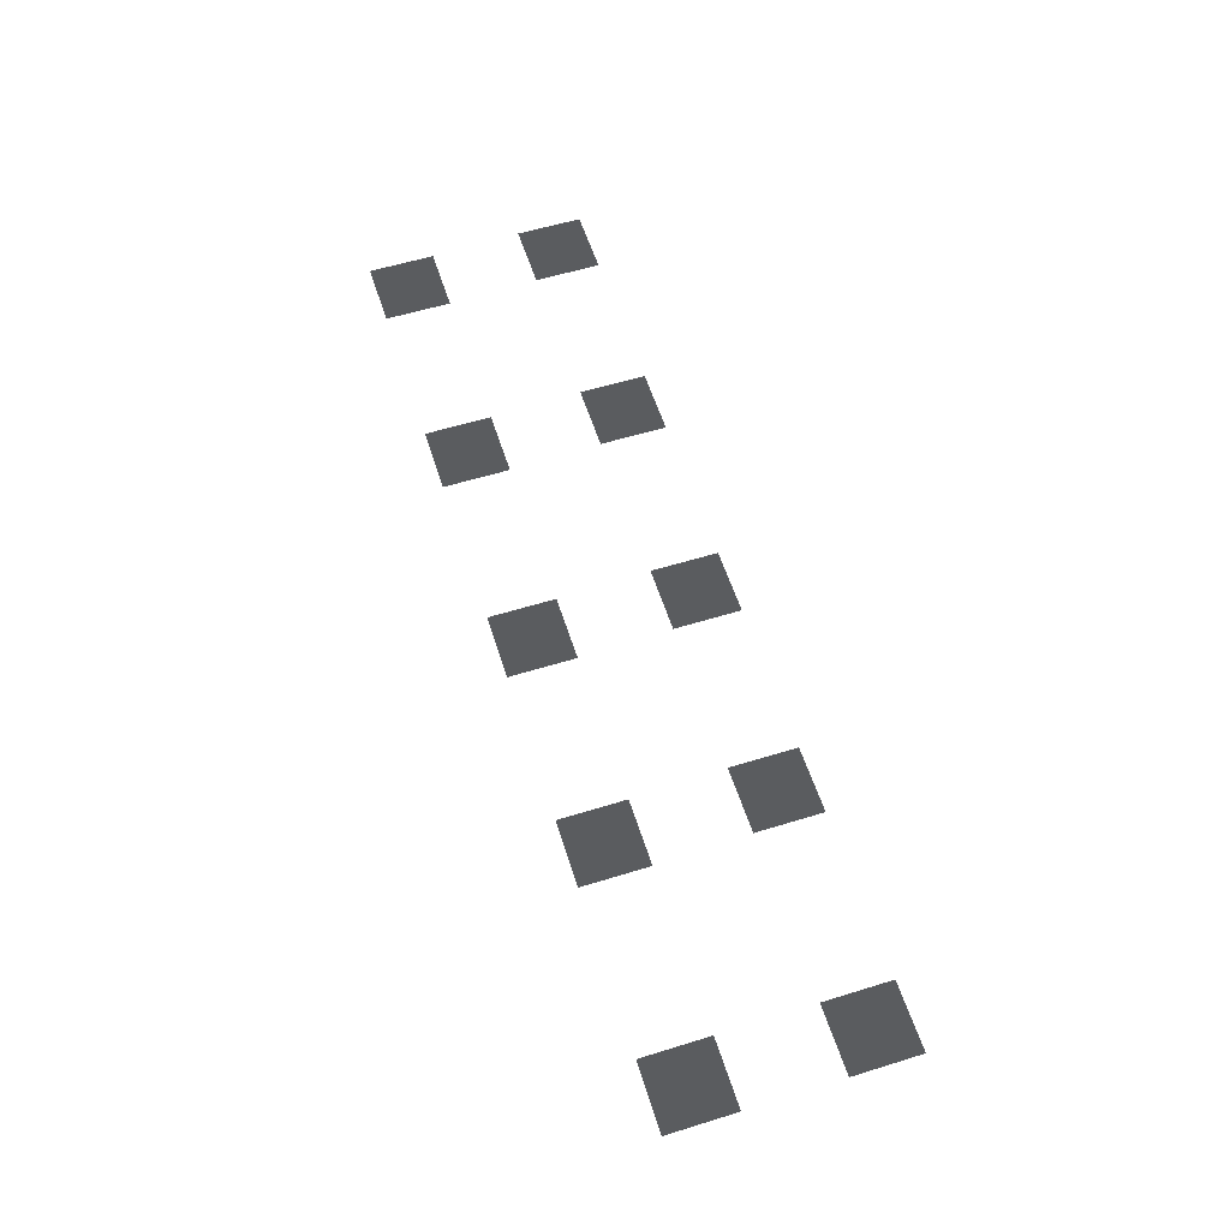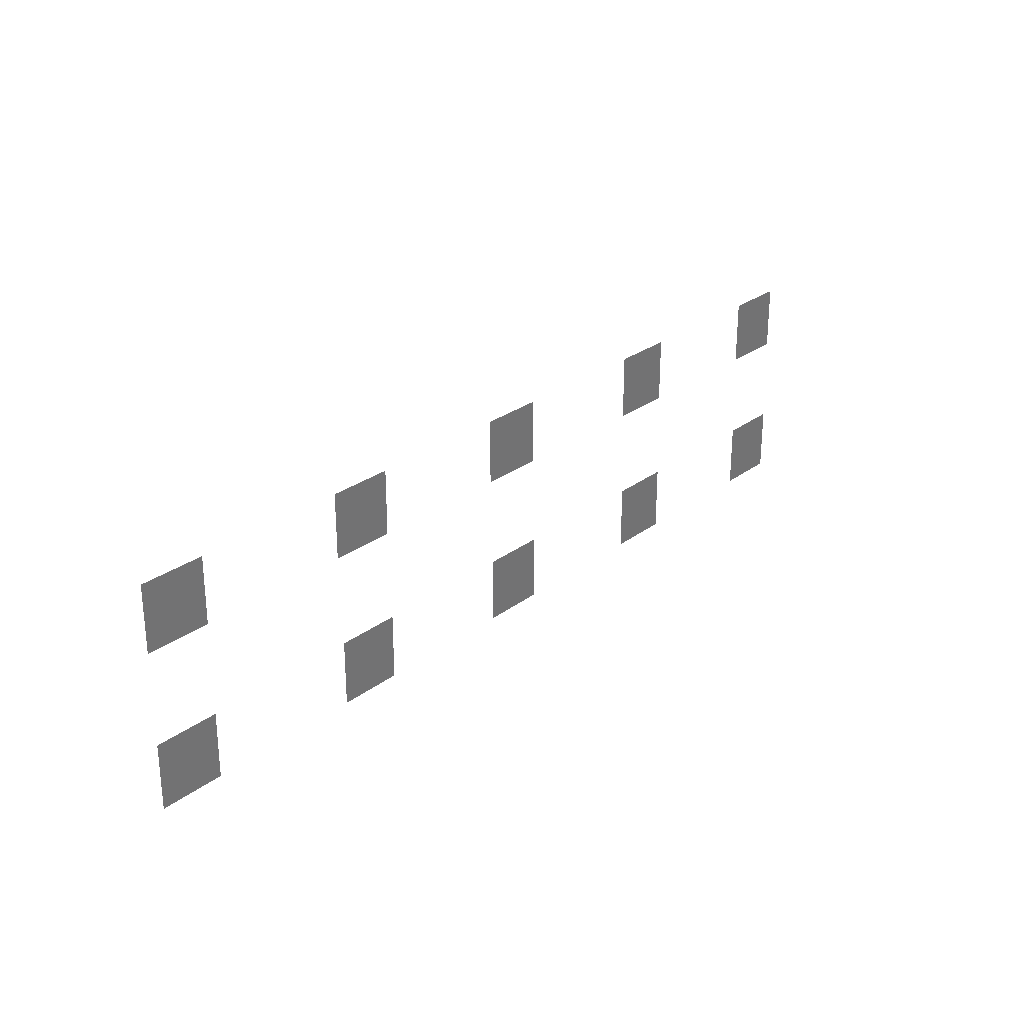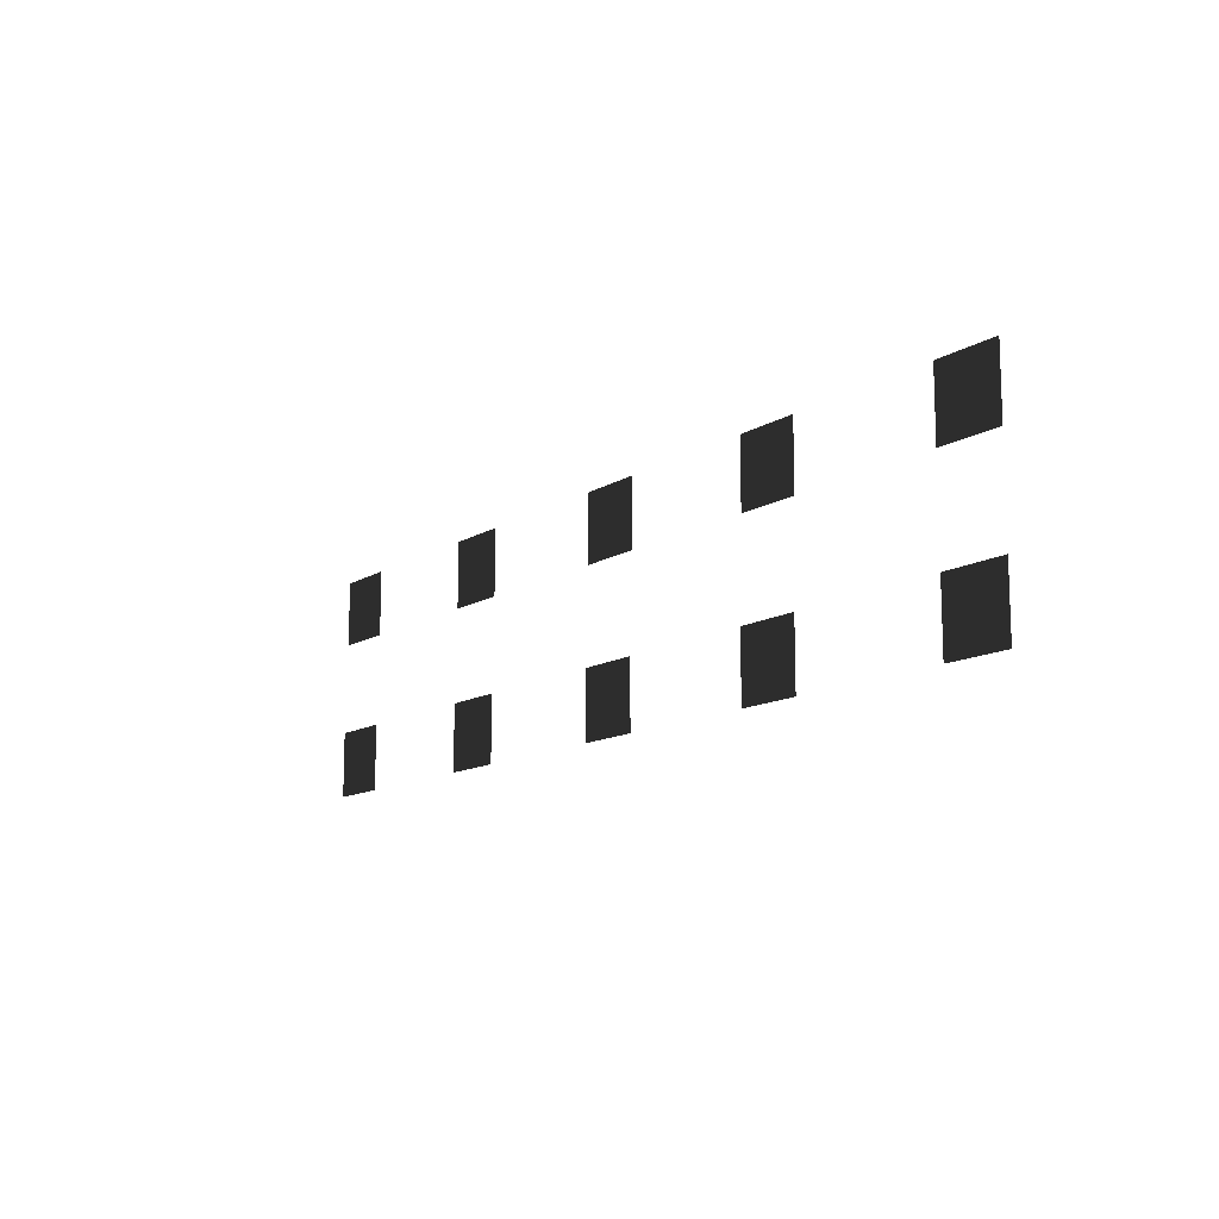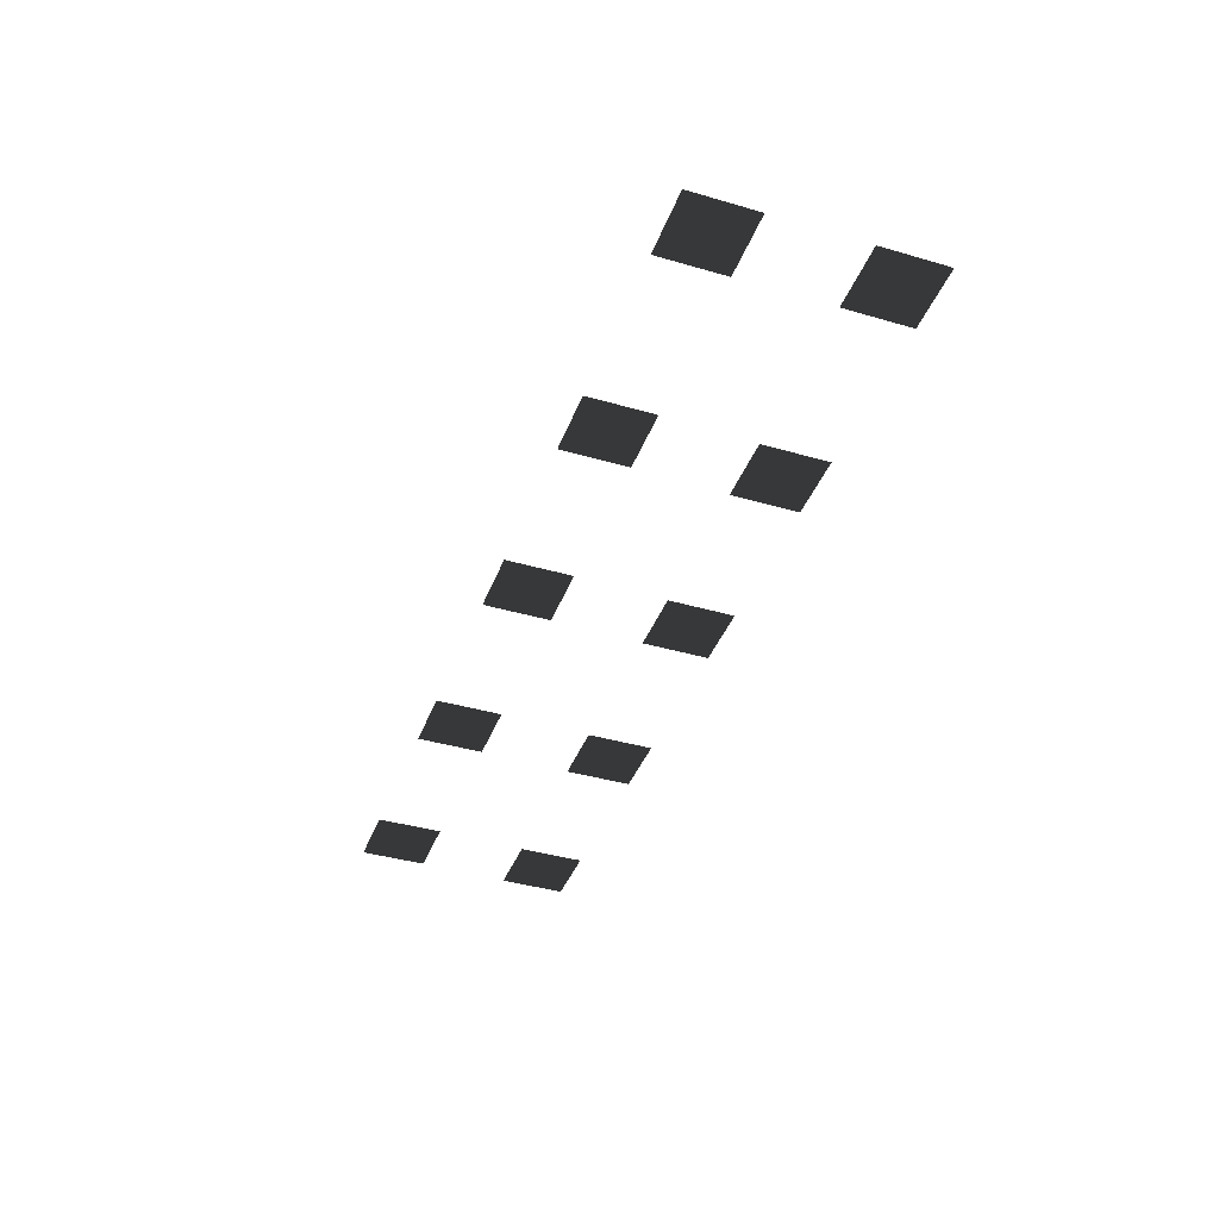
<metadata>
{"format":"obj","ext":"obj","renderer":"f3d","projection":"perspective","resolution":1024,"background":"white","views":[{"elev":58.0,"azim":72.3,"up":"+Y"},{"elev":26.4,"azim":130.3,"up":"+Z"},{"elev":-12.4,"azim":54.7,"up":"+Z"},{"elev":-40.1,"azim":70.3,"up":"+Y"}]}
</metadata>
<code>
v -1.13 -0.9706 0.1949
v -1.503 -0.9706 0.1949
v -1.503 -0.9706 0.5684
v -1.13 -0.9706 0.5684
v 0.1496 -0.9706 0.1949
v -0.2239 -0.9706 0.1949
v -0.2239 -0.9706 0.5684
v 0.1496 -0.9706 0.5684
v 0.1496 -0.9706 1.085
v -0.2239 -0.9706 1.085
v -0.2239 -0.9706 1.459
v 0.1496 -0.9706 1.459
v -1.113 -0.9706 1.085
v -1.487 -0.9706 1.085
v -1.487 -0.9706 1.459
v -1.113 -0.9706 1.459
v -2.344 -0.9706 0.1949
v -2.718 -0.9706 0.1949
v -2.718 -0.9706 0.5684
v -2.344 -0.9706 0.5684
v -2.328 -0.9706 1.085
v -2.701 -0.9706 1.085
v -2.701 -0.9706 1.459
v -2.328 -0.9706 1.459
v -3.582 -0.9706 0.1949
v -3.955 -0.9706 0.1949
v -3.955 -0.9706 0.5684
v -3.582 -0.9706 0.5684
v -3.565 -0.9706 1.085
v -3.938 -0.9706 1.085
v -3.938 -0.9706 1.459
v -3.565 -0.9706 1.459
v -4.807 -0.9706 0.1949
v -5.181 -0.9706 0.1949
v -5.181 -0.9706 0.5684
v -4.807 -0.9706 0.5684
v -4.791 -0.9706 1.085
v -5.164 -0.9706 1.085
v -5.164 -0.9706 1.459
v -4.791 -0.9706 1.459
g Cube_007_1582_189
f 1 3 2
f 1 4 3
f 5 7 6
f 5 8 7
f 9 11 10
f 9 12 11
f 13 15 14
f 13 16 15
f 17 19 18
f 17 20 19
f 21 23 22
f 21 24 23
f 25 27 26
f 25 28 27
f 29 31 30
f 29 32 31
f 33 35 34
f 33 36 35
f 37 39 38
f 37 40 39

</code>
